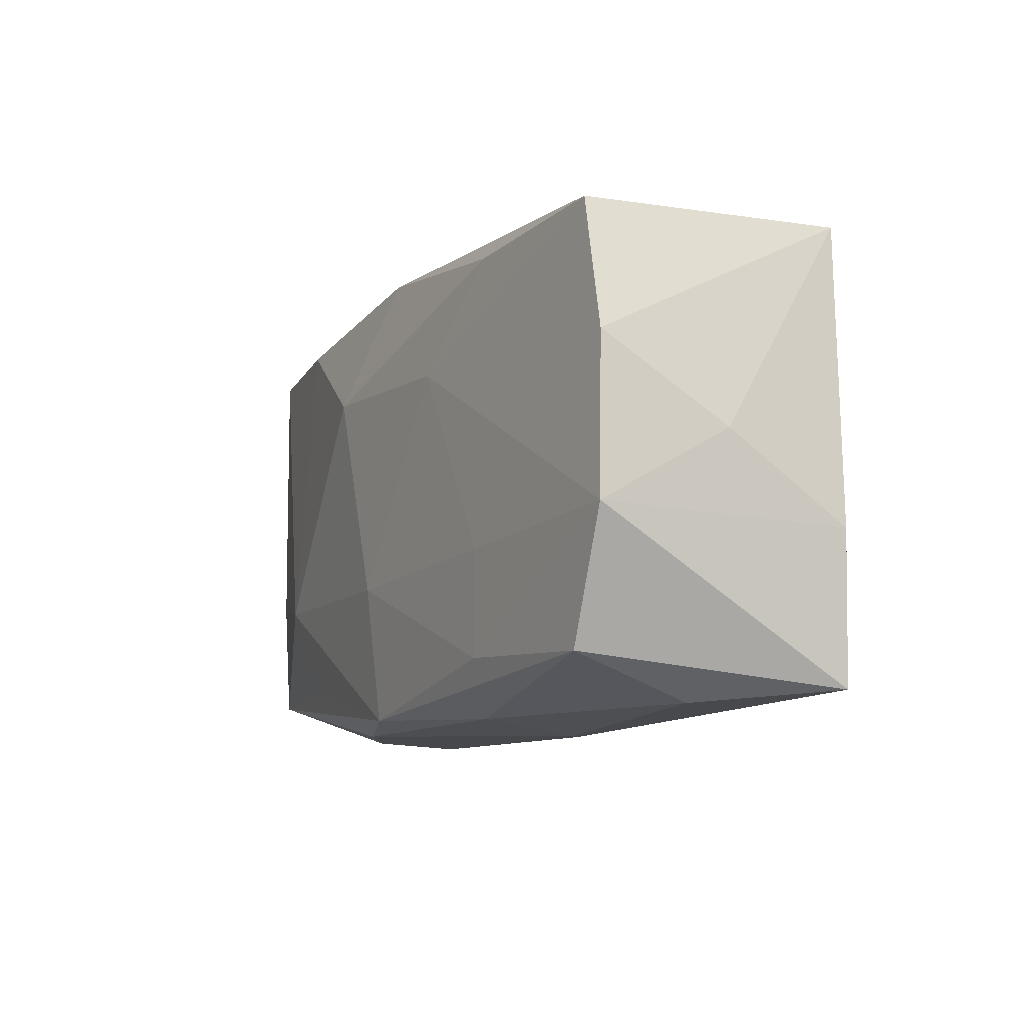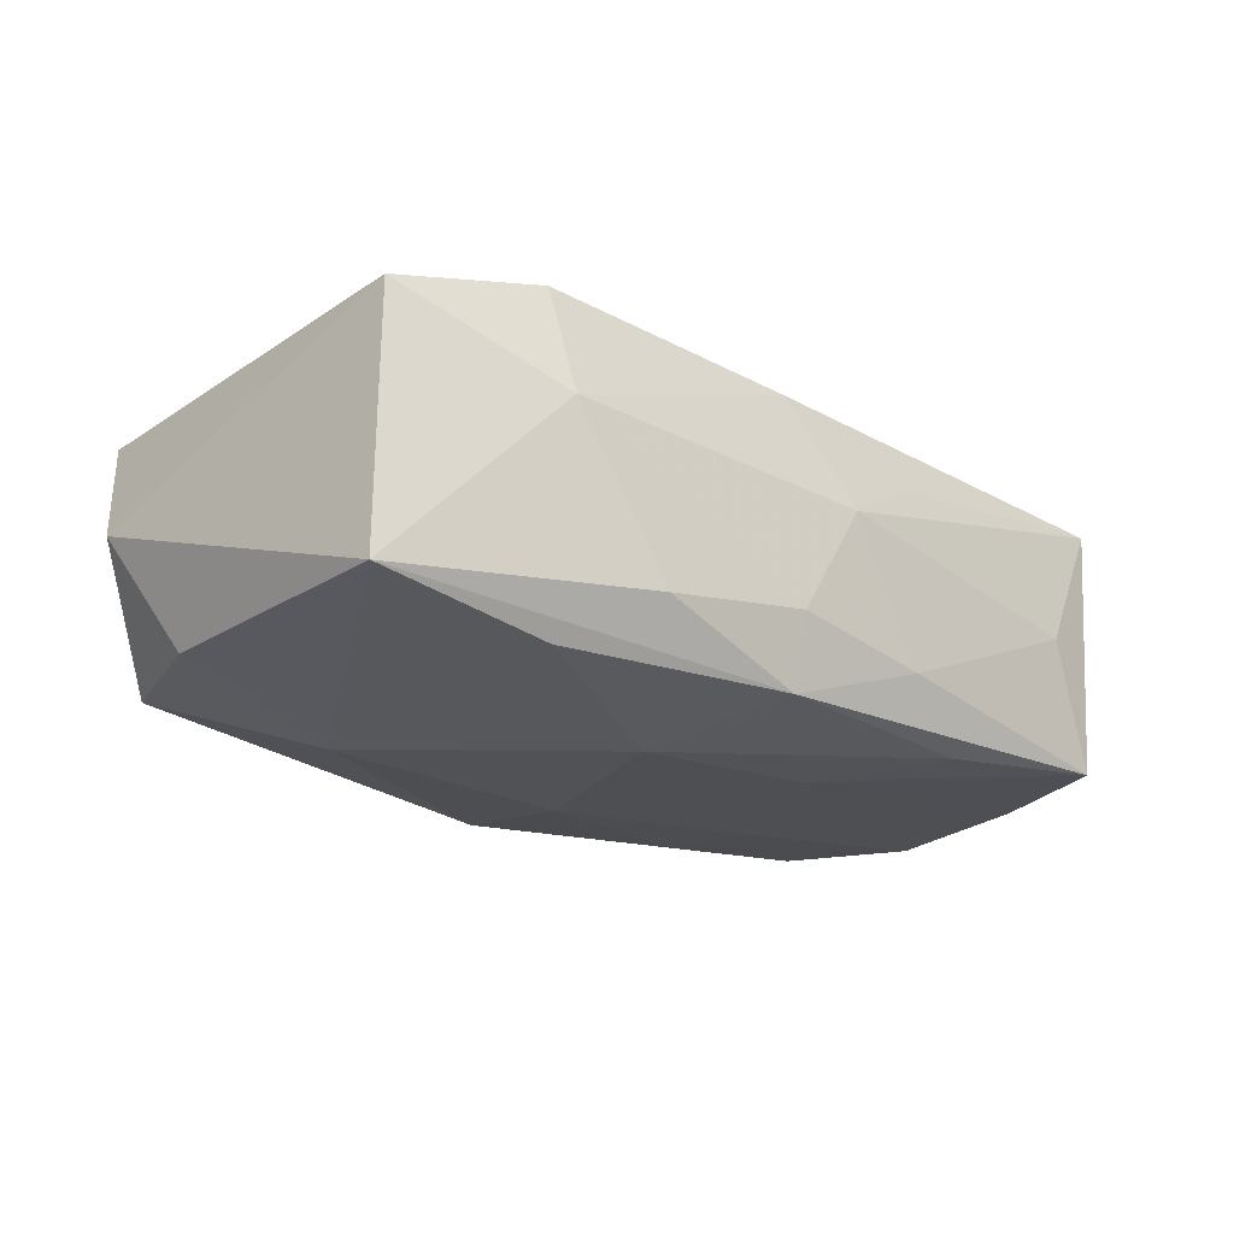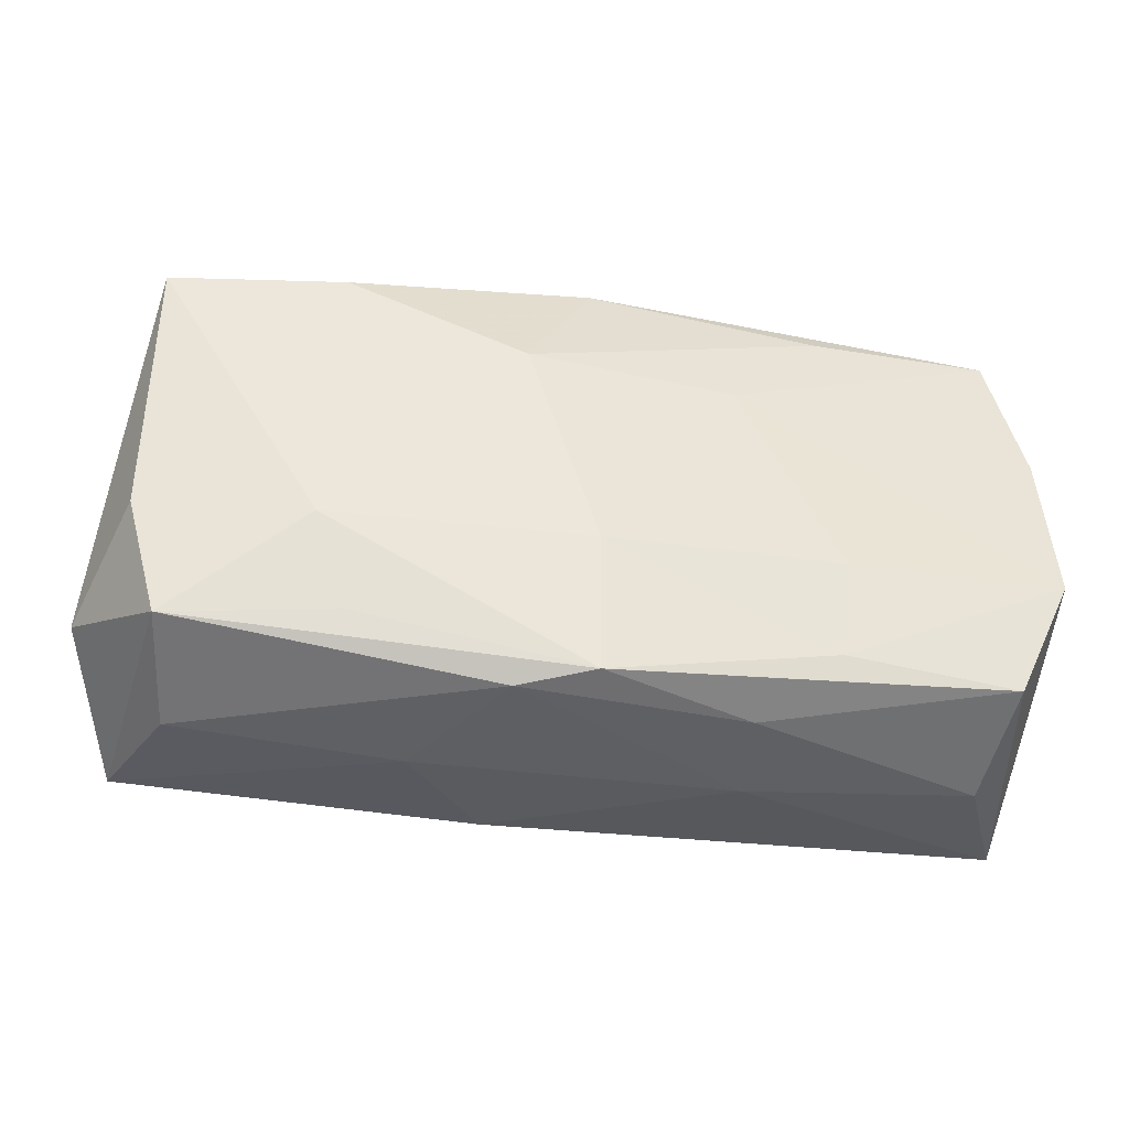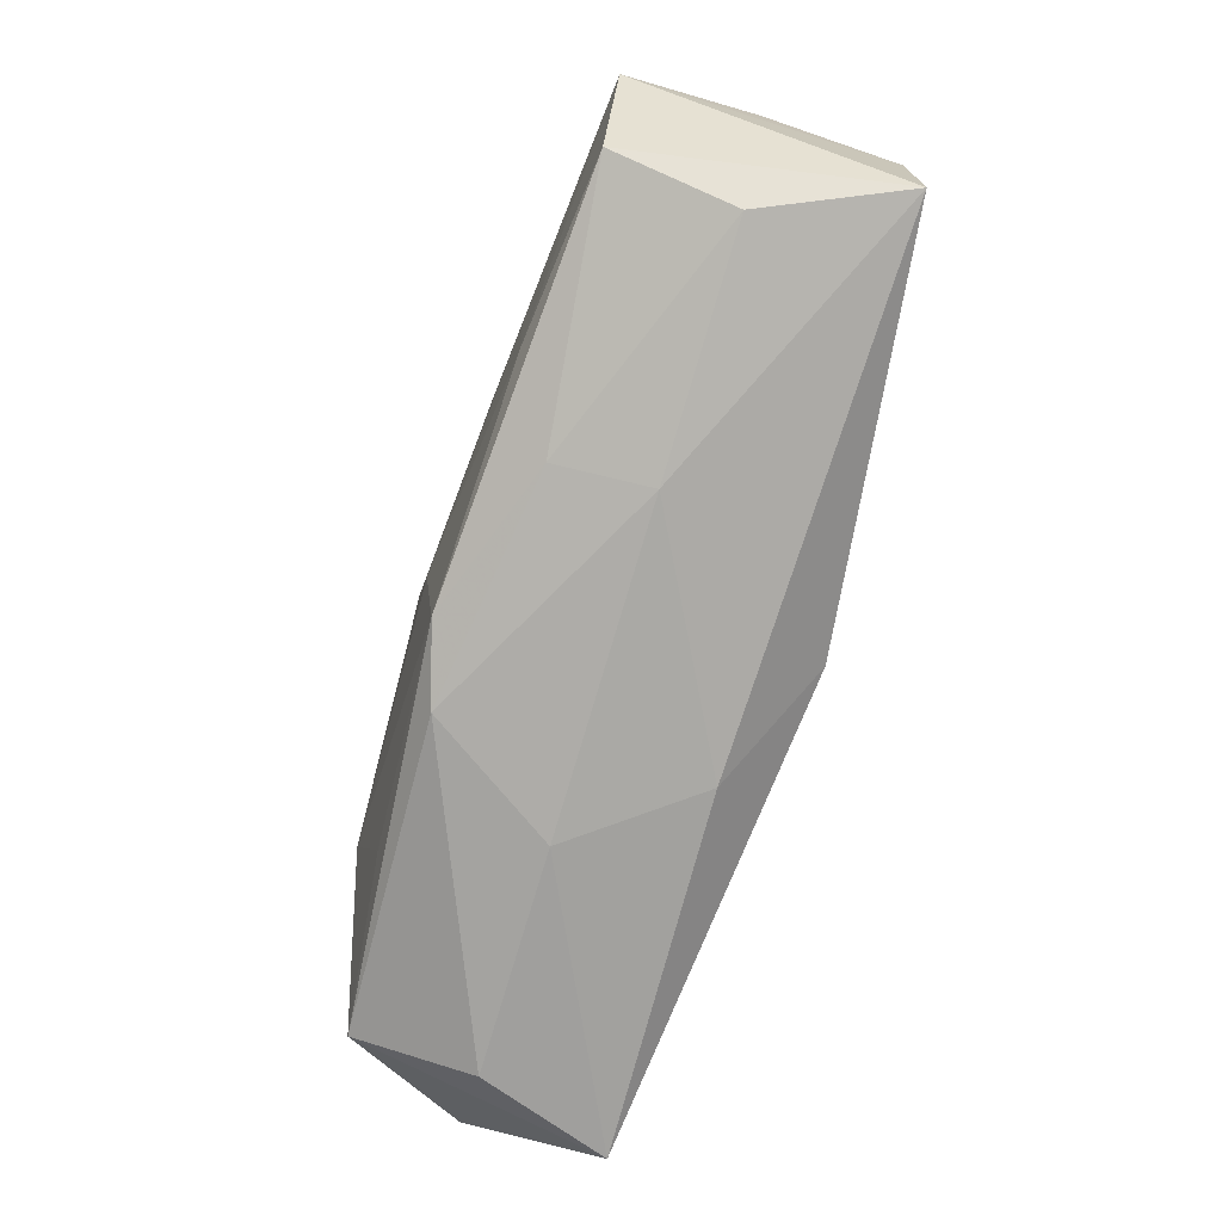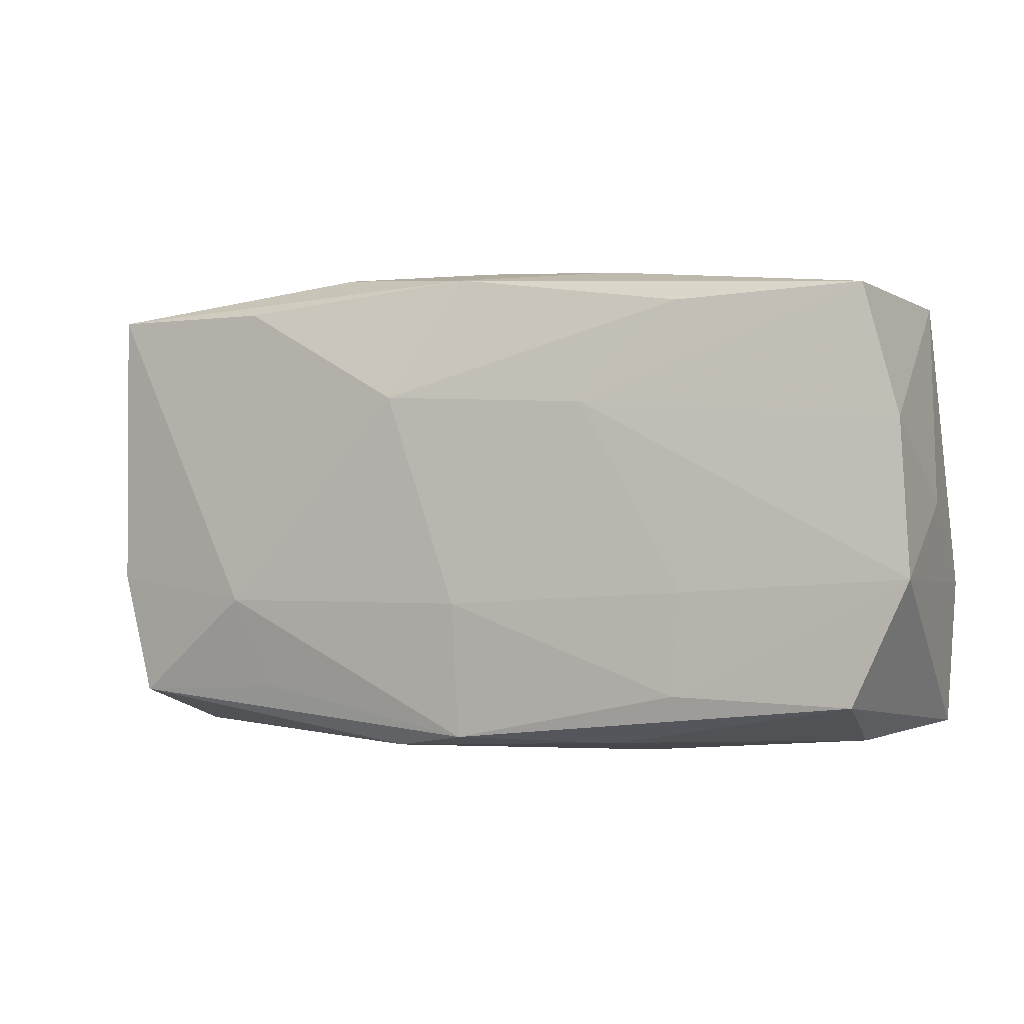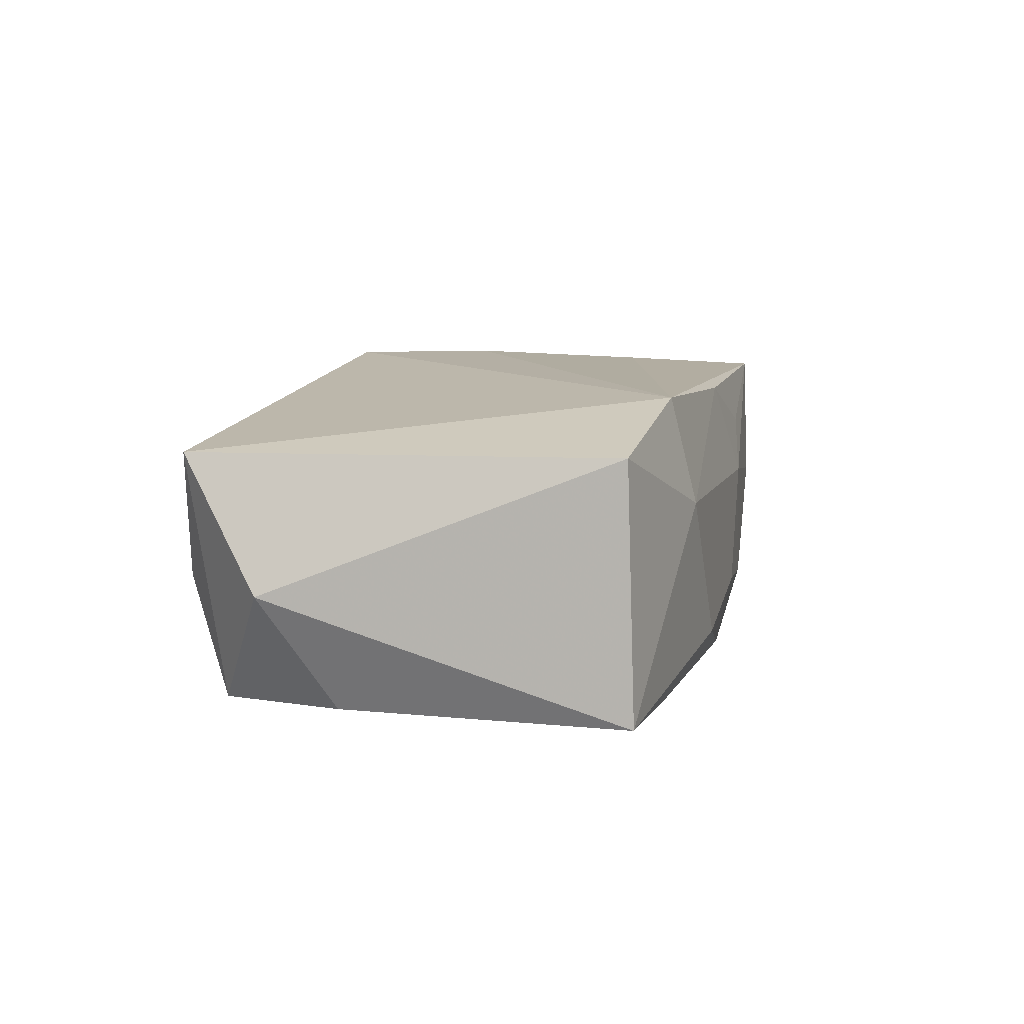
<metadata>
{"format":"obj","ext":"obj","renderer":"f3d","projection":"perspective","resolution":1024,"background":"white","views":[{"elev":-9.6,"azim":-115.7,"up":"+Y"},{"elev":-20.3,"azim":140.2,"up":"+Z"},{"elev":-37.8,"azim":169.5,"up":"+Y"},{"elev":-76.6,"azim":-107.6,"up":"+Y"},{"elev":-1.2,"azim":-157.9,"up":"+Y"},{"elev":11.3,"azim":103.1,"up":"+Z"}]}
</metadata>
<code>
v -0.03807 -0.01896 0.00988
v 0.000169 0.01965 0.0126
v 0.01943 -0.01597 -0.01218
v 0.006702 -0.02091 -0.01149
v -0.03483 0.01856 -0.01107
v -0.02128 0.008078 0.01276
v -0.01208 0.02092 -0.007706
v 0.02162 0.02086 0.00563
v 0.03245 -0.02013 -0.0002506
v 0.0366 0.01825 -0.009892
v 0.0357 0.01738 0.01163
v -0.03793 0.007341 -0.01141
v -0.03909 0.0004728 -0.001007
v 0.01341 -0.02155 -0.0006558
v 0.03668 -0.006073 -0.009795
v 0.02148 0.01814 -0.01222
v 0.0004461 -0.008198 -0.01469
v 0.03385 -0.01672 -0.01024
v -0.03069 0.01961 -0.000282
v -0.01899 -0.01585 -0.01306
v 0.0003236 -0.01986 -0.01346
v 0.02266 0.01877 0.01465
v -0.007725 -0.004823 0.01465
v -0.01991 -0.007081 -0.01344
v 0.0005311 0.02168 -0.0057
v -0.005559 0.02144 0.003904
v -0.01228 0.0203 0.007846
v 0.01369 0.02149 -0.007495
v -0.01341 -0.02155 -0.001168
v -0.01261 -0.0203 -0.009061
v 0.02157 -0.0004394 0.01347
v -0.03396 -0.01649 -0.01174
v -0.0389 -0.006489 0.009547
v 0.0404 -0.01164 0.0001522
v -0.01925 0.01763 -0.01241
v -0.01117 0.009139 -0.01398
v 0.03645 -0.01888 0.01089
v -0.0197 0.0204 -0.004673
v -0.03646 0.01855 0.01063
v 0.006382 0.009874 -0.01499
v 0.0006371 0.02034 -0.01194
v -0.03299 -0.02001 -0.001496
v -0.03883 -0.005908 -0.01204
v 0.02251 -0.008075 -0.01373
v -0.003751 -0.01592 0.01465
v 0.005998 -0.02049 0.009441
f 11 10 8
f 45 1 46
f 37 31 45
f 45 46 37
f 40 17 36
f 36 12 5
f 5 19 38
f 39 19 5
f 39 12 13
f 5 12 39
f 25 8 28
f 28 8 10
f 40 36 35
f 35 36 5
f 29 46 1
f 34 10 11
f 11 37 34
f 20 17 21
f 21 32 20
f 12 36 43
f 13 12 43
f 43 20 32
f 43 32 1
f 33 39 13
f 1 39 33
f 13 43 33
f 33 43 1
f 23 1 45
f 23 39 1
f 11 8 22
f 22 37 11
f 31 37 22
f 45 31 22
f 22 23 45
f 19 39 26
f 26 38 19
f 26 8 25
f 10 16 41
f 41 28 10
f 41 35 5
f 25 28 41
f 41 16 40
f 40 35 41
f 30 32 21
f 1 32 42
f 42 29 1
f 32 30 42
f 42 30 29
f 14 37 46
f 46 29 14
f 18 34 37
f 24 36 17
f 24 43 36
f 17 20 24
f 20 43 24
f 39 23 6
f 6 22 39
f 23 22 6
f 39 22 2
f 2 22 8
f 8 26 2
f 25 41 7
f 7 41 5
f 5 38 7
f 7 26 25
f 38 26 7
f 4 14 29
f 4 30 21
f 29 30 4
f 21 18 4
f 10 34 15
f 34 18 15
f 3 18 21
f 27 26 39
f 39 2 27
f 27 2 26
f 14 4 9
f 9 4 18
f 37 14 9
f 9 18 37
f 44 15 18
f 18 3 44
f 10 15 44
f 40 16 44
f 44 16 10
f 44 17 40
f 44 3 21
f 21 17 44

</code>
